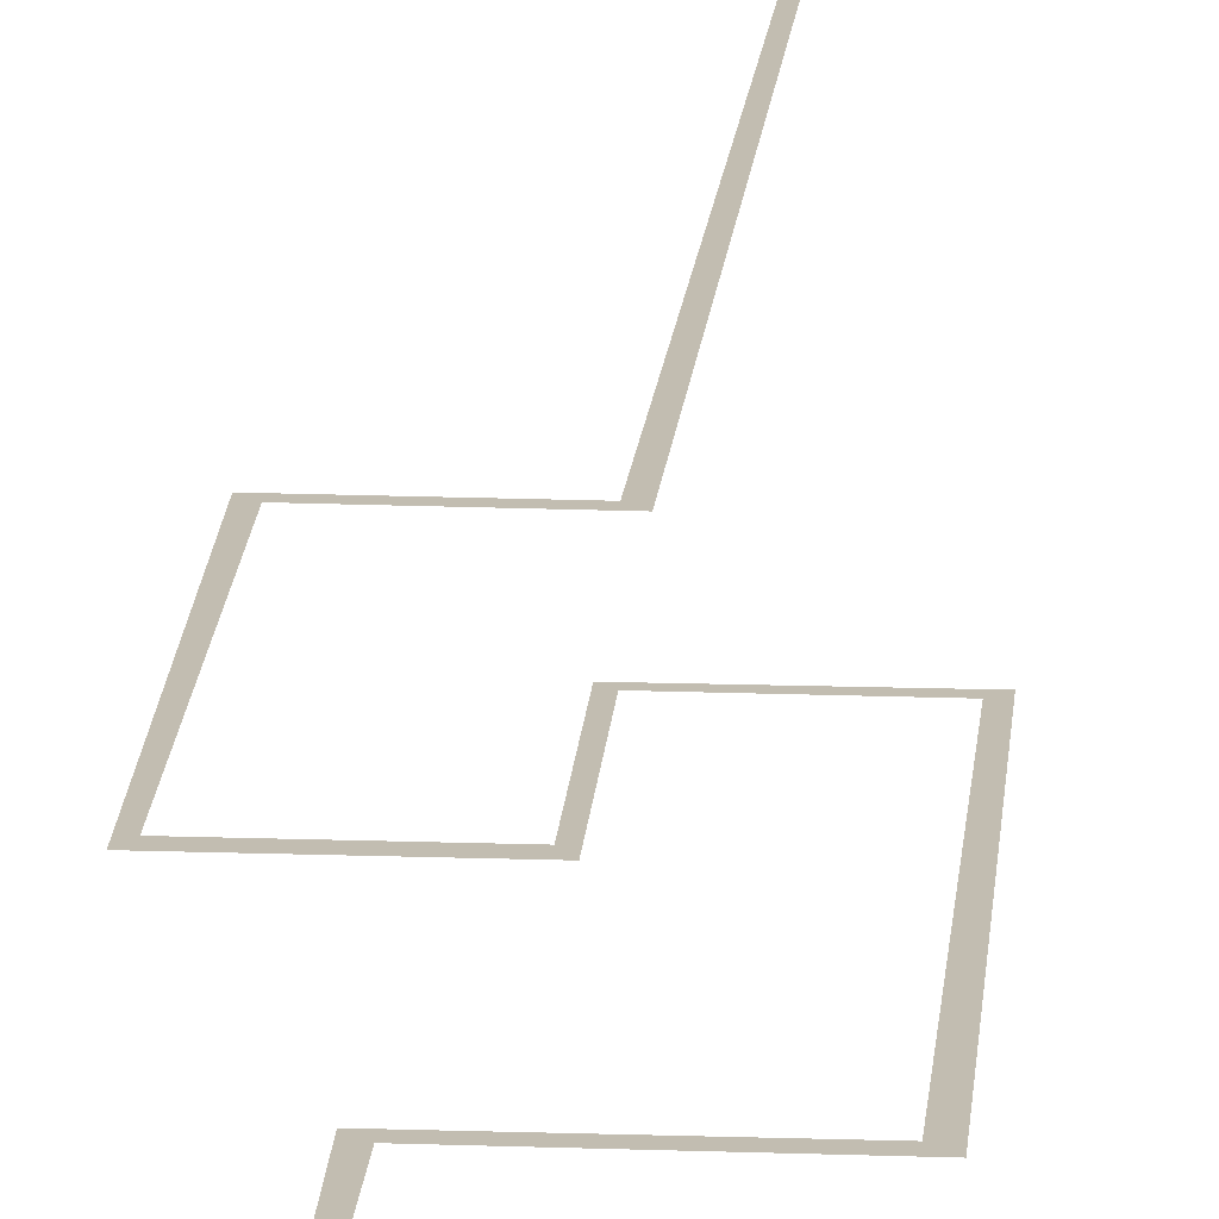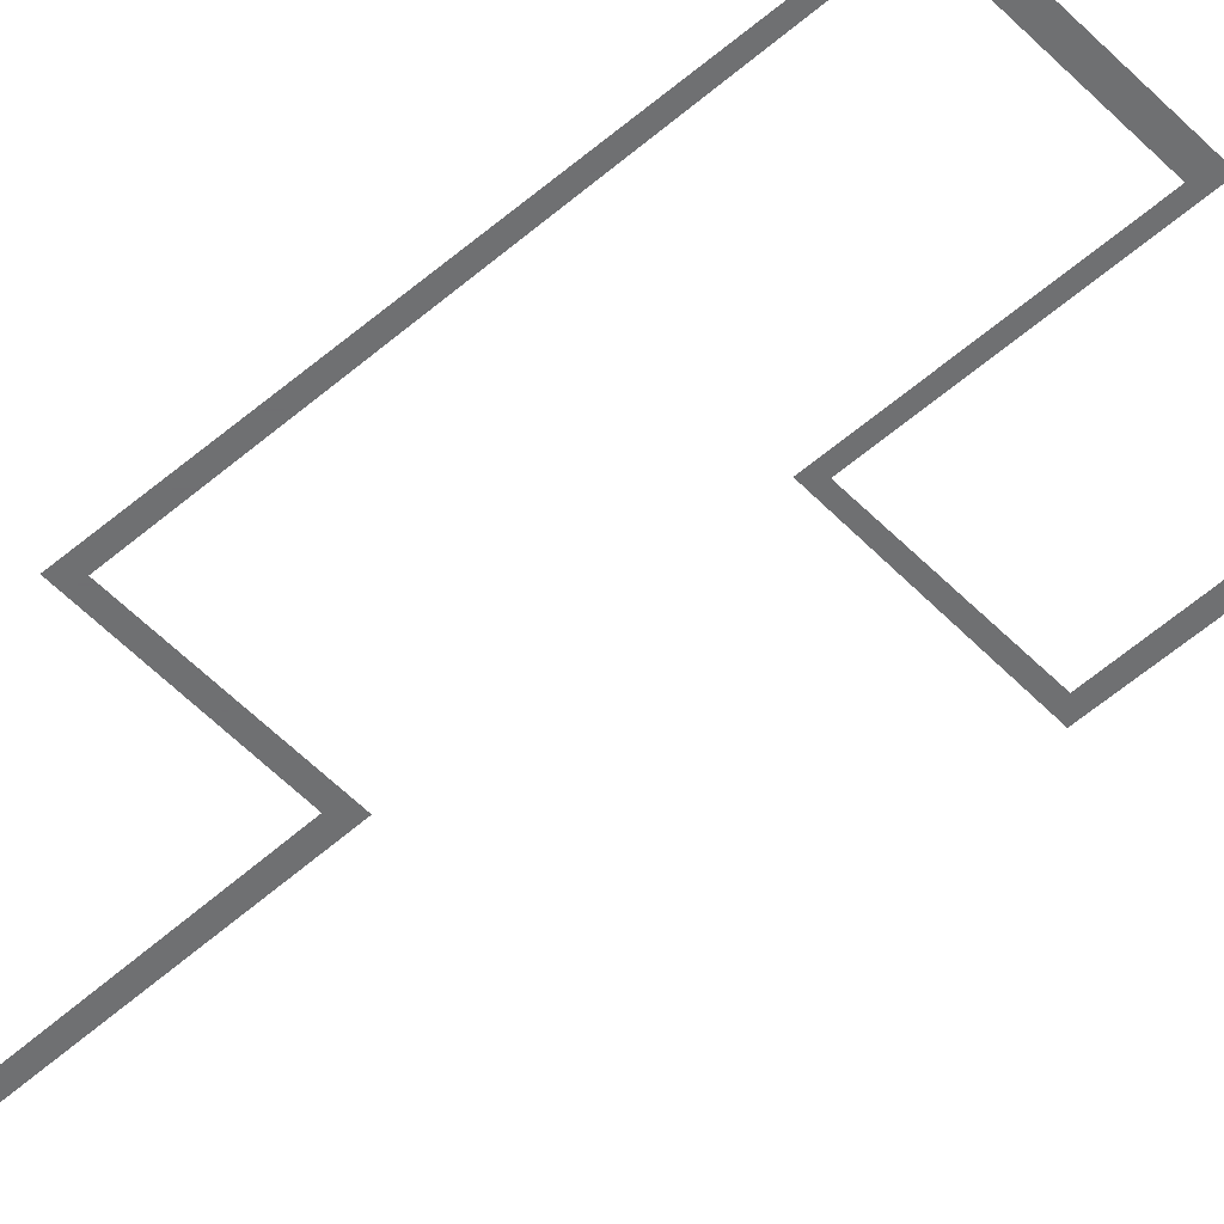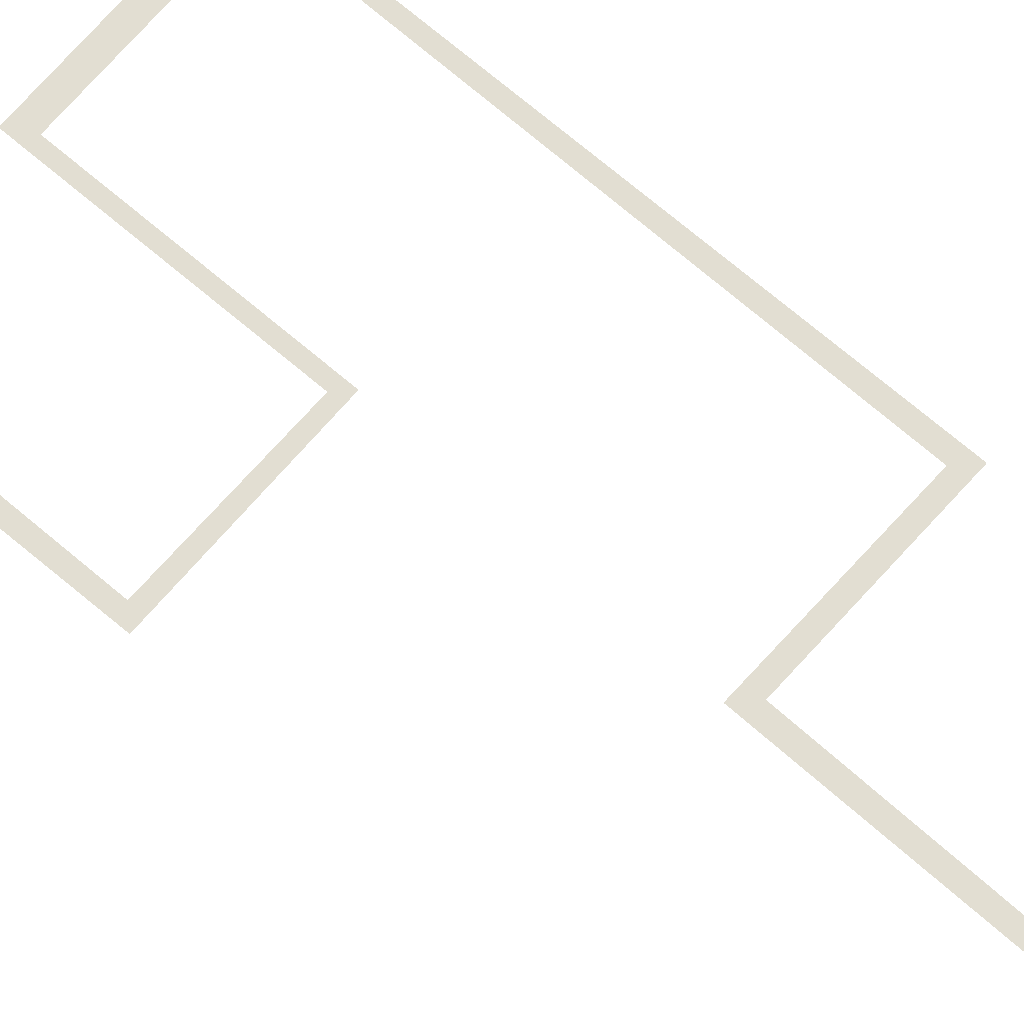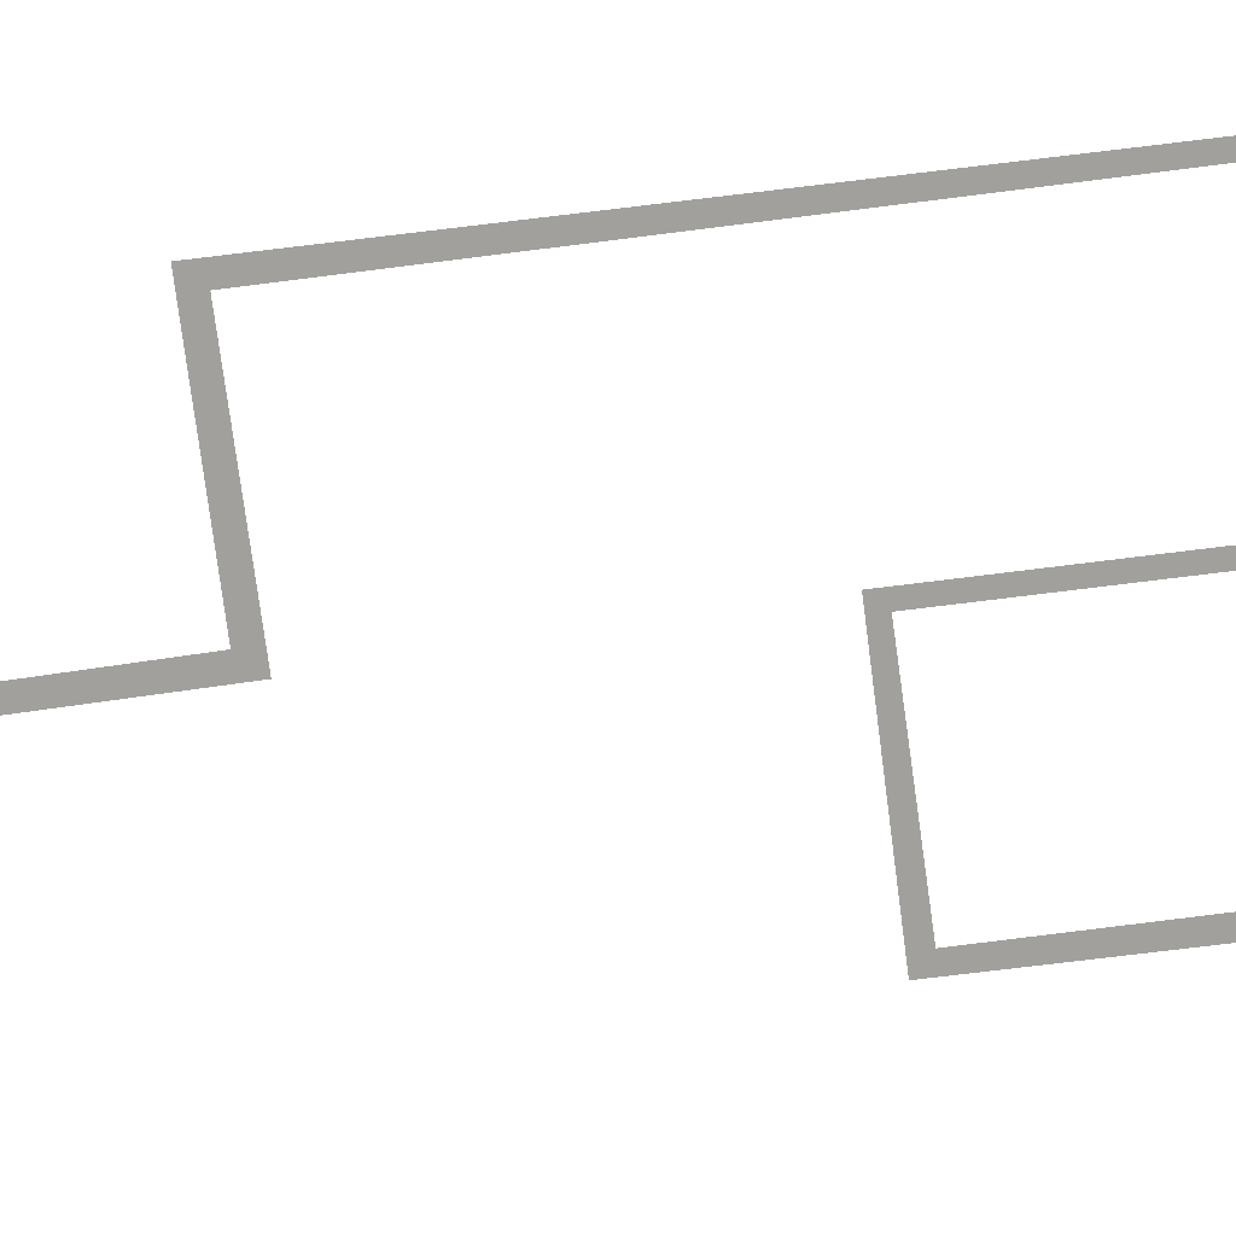
<metadata>
{"format":"obj","ext":"obj","renderer":"f3d","projection":"perspective","resolution":1024,"background":"white","views":[{"elev":17.0,"azim":-176.0,"up":"+Y"},{"elev":-54.8,"azim":132.6,"up":"+Y"},{"elev":68.0,"azim":-49.1,"up":"+Y"},{"elev":-71.6,"azim":97.2,"up":"+Y"}]}
</metadata>
<code>
g FX_Robot_magnetic_bottom1
v 0.04721 -1.606e-05 -2.56
v 0.05505 -1.606e-05 -2.56
v 0.05943 -1.604e-05 -1.968
v 0.04283 -1.604e-05 -1.985
v -0.1754 -1.614e-05 -1.967
v -0.1937 -1.605e-05 -1.986
v -0.1775 -1.611e-05 -1.376
v -0.1916 -1.604e-05 -1.362
v -0.01271 -1.607e-05 -1.375
v -0.0004827 -1.6e-05 -1.363
v -0.01271 -1.604e-05 -1.62
v -0.0004822 -1.604e-05 -1.6
v 0.1919 -1.599e-05 -1.62
v 0.1797 -1.6e-05 -1.6
v 0.1937 -1.597e-05 -1.072
v 0.1779 -1.598e-05 -1.088
v 0.007209 1.96e-05 -1.073
v -0.009274 1.969e-05 -1.09
v -0.01491 -1.601e-05 0.05804
v -0.02714 -1.595e-05 0.05804
g FX_Robot_magnetic_bottom1_0
f 3 2 1
f 4 3 1
f 5 3 4
f 6 5 4
f 7 5 6
f 8 7 6
f 9 7 8
f 10 9 8
f 11 9 10
f 12 11 10
f 13 11 12
f 14 13 12
f 15 13 14
f 16 15 14
f 17 15 16
f 18 17 16
f 19 17 18
f 20 19 18

</code>
